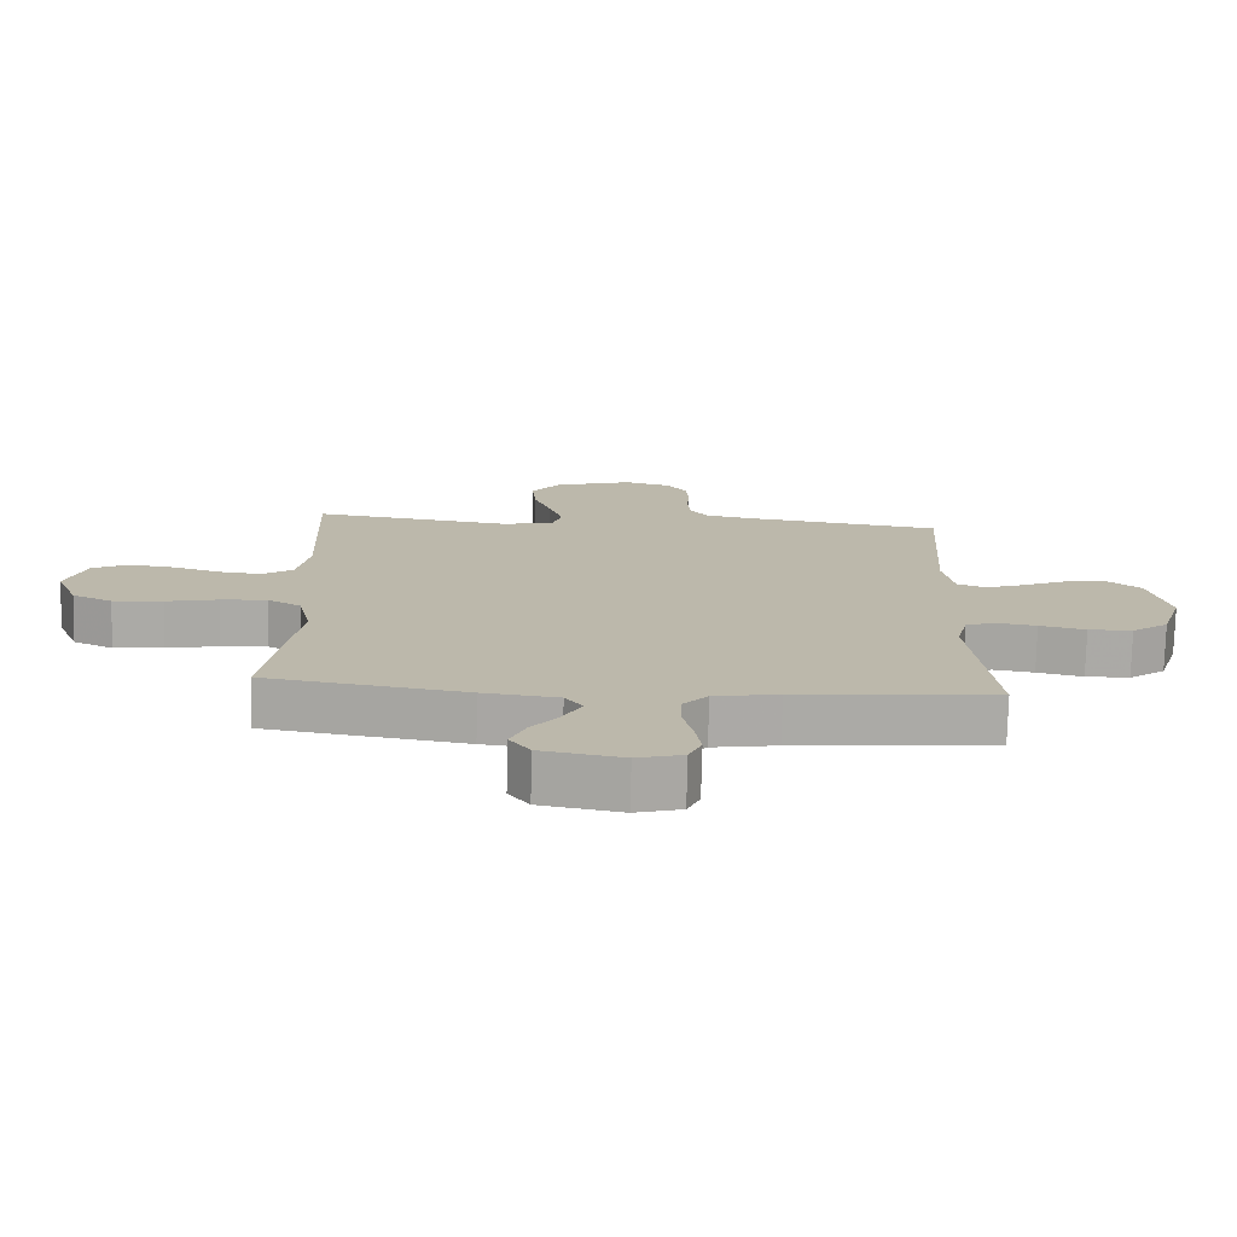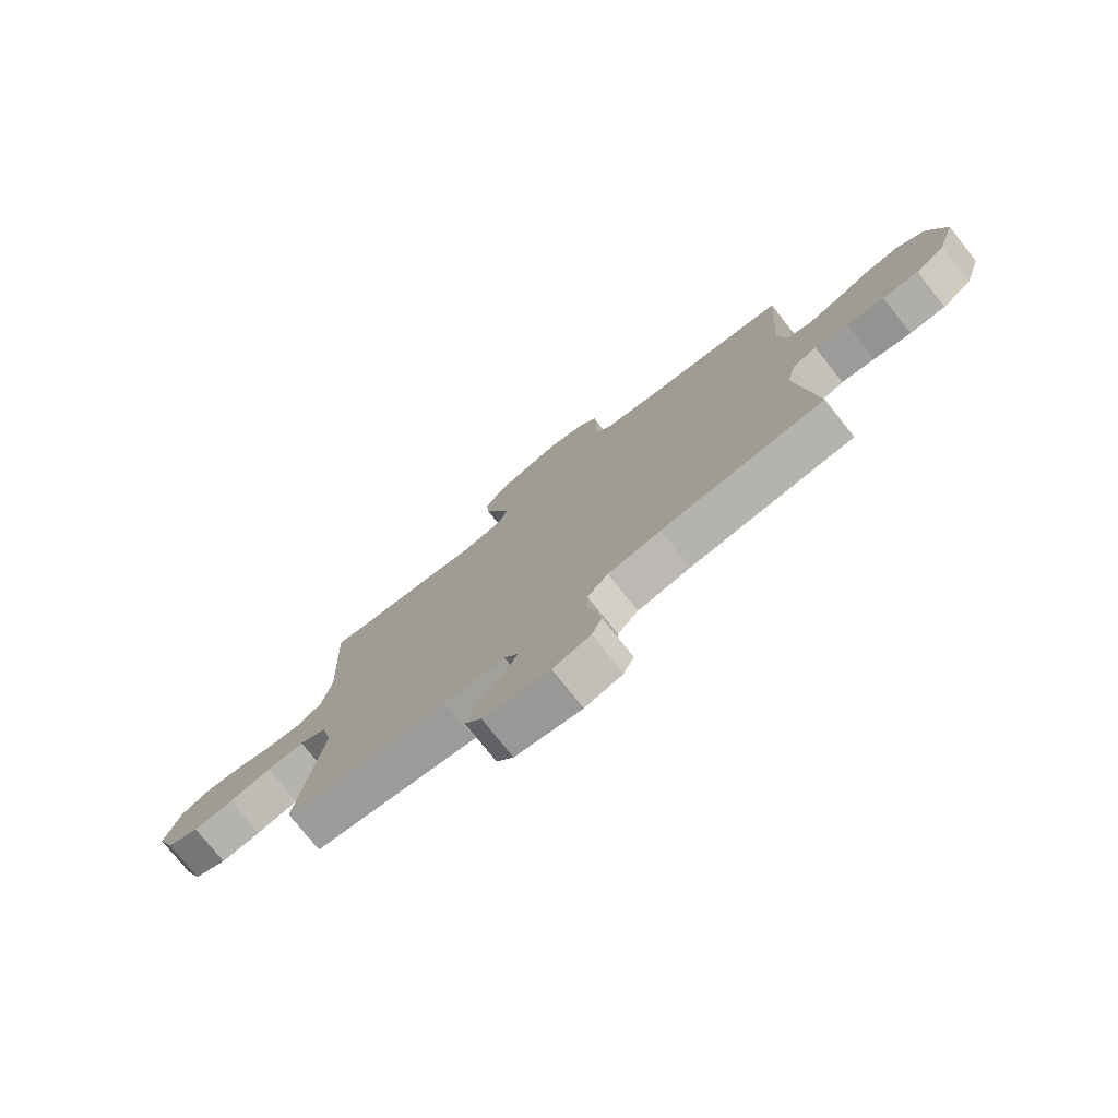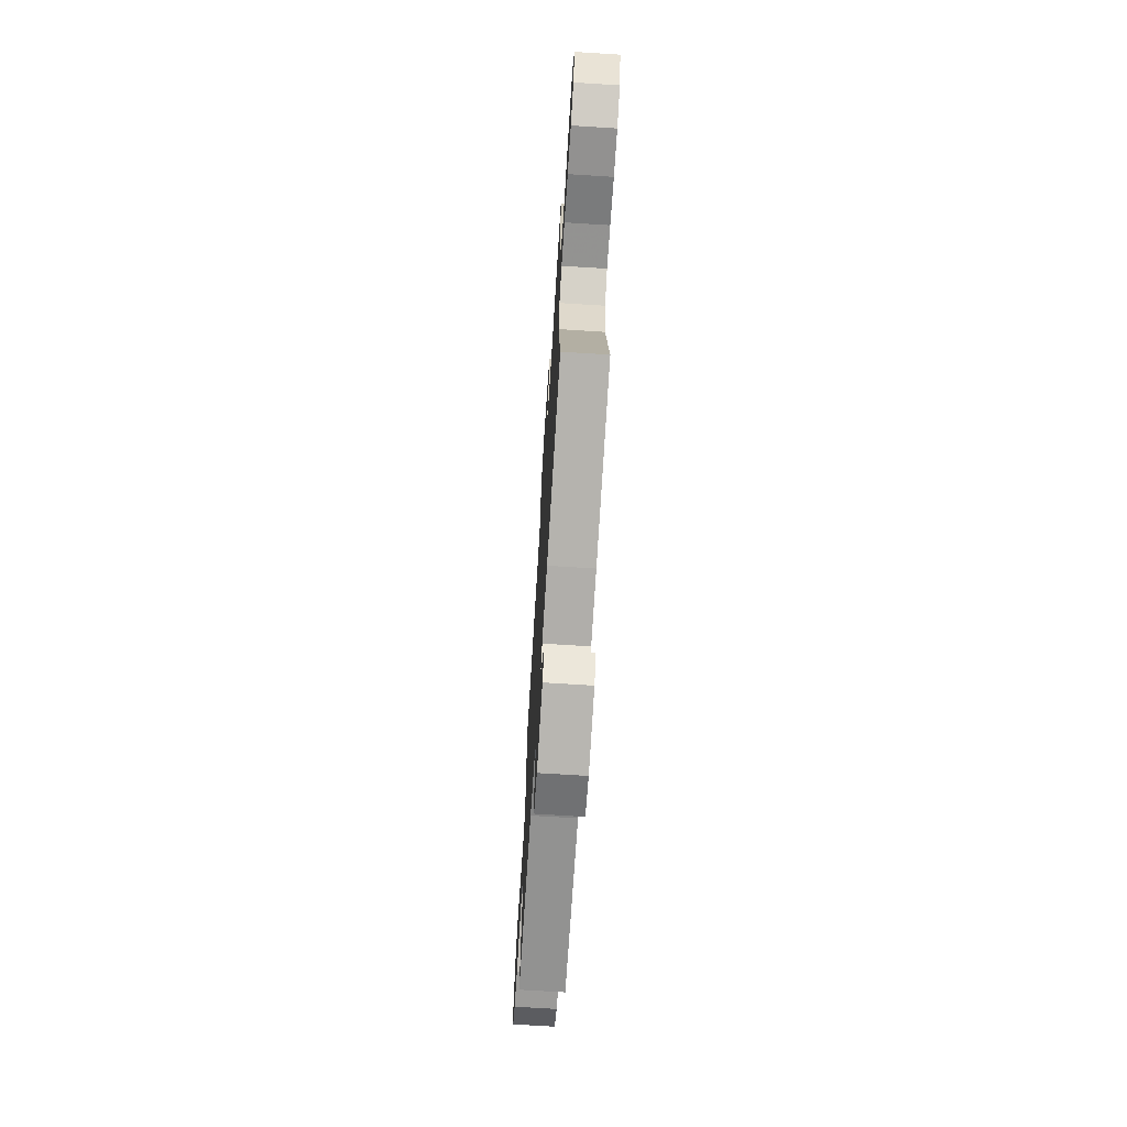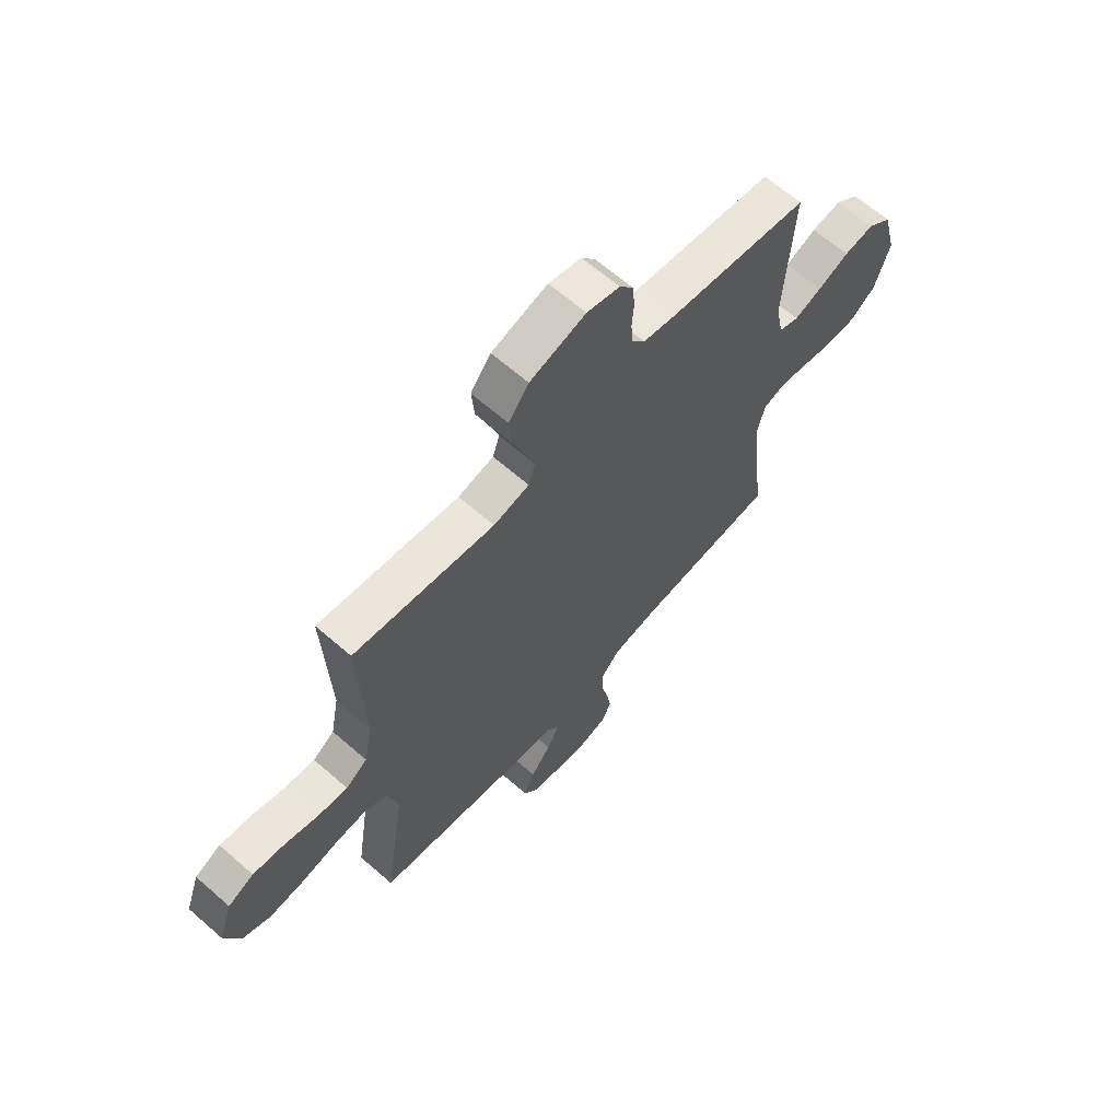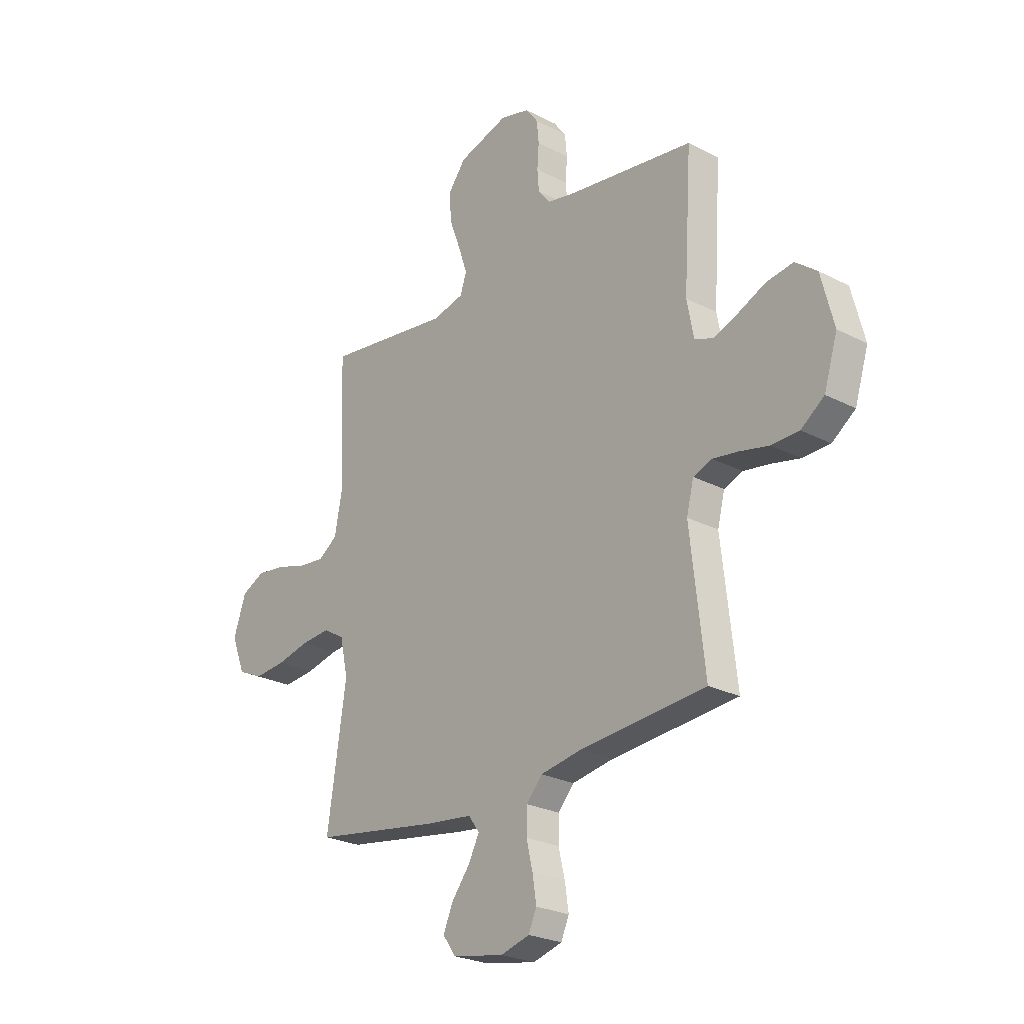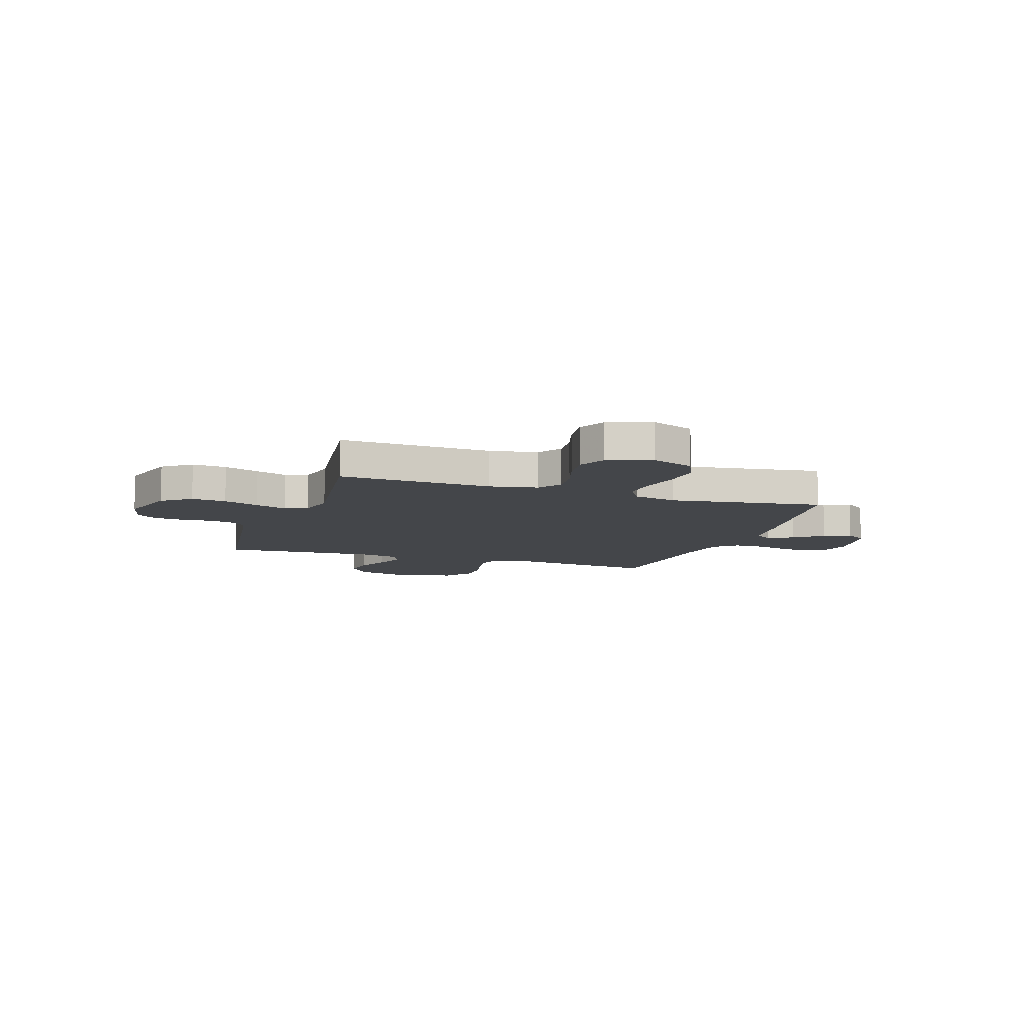
<metadata>
{"format":"obj","ext":"obj","renderer":"f3d","projection":"perspective","resolution":1024,"background":"white","views":[{"elev":-75.6,"azim":178.6,"up":"+Z"},{"elev":-77.0,"azim":-141.4,"up":"+Z"},{"elev":-70.7,"azim":86.4,"up":"+Z"},{"elev":64.8,"azim":131.3,"up":"+Z"},{"elev":-25.1,"azim":-130.0,"up":"+Z"},{"elev":-9.4,"azim":71.3,"up":"+Y"}]}
</metadata>
<code>
v 0.5 0.07 -0.5
v 0.2 0.07 -0.549
v 0.087 0.07 -0.563
v 0.061 0.07 -0.599
v 0.087 0.07 -0.649
v 0.13 0.07 -0.704
v 0.153 0.07 -0.757
v 0.122 0.07 -0.8
v 0 0.07 -0.823
v -0.069 0.07 -0.804
v -0.088 0.07 -0.761
v -0.079 0.07 -0.702
v -0.064 0.07 -0.639
v -0.065 0.07 -0.581
v -0.103 0.07 -0.539
v -0.2 0.07 -0.523
v -0.5 0.07 -0.5
v -0.466 0.07 -0.2
v -0.483 0.07 -0.133
v -0.527 0.07 -0.117
v -0.588 0.07 -0.127
v -0.657 0.07 -0.143
v -0.723 0.07 -0.142
v -0.778 0.07 -0.102
v -0.81 0.07 0
v -0.78 0.07 0.118
v -0.729 0.07 0.158
v -0.665 0.07 0.149
v -0.599 0.07 0.12
v -0.54 0.07 0.099
v -0.497 0.07 0.116
v -0.481 0.07 0.2
v -0.5 0.07 0.5
v -0.2 0.07 0.544
v -0.132 0.07 0.558
v -0.104 0.07 0.594
v -0.1 0.07 0.644
v -0.104 0.07 0.7
v -0.099 0.07 0.752
v -0.07 0.07 0.791
v 0 0.07 0.81
v 0.119 0.07 0.775
v 0.162 0.07 0.719
v 0.156 0.07 0.651
v 0.13 0.07 0.581
v 0.109 0.07 0.519
v 0.124 0.07 0.474
v 0.2 0.07 0.457
v 0.5 0.07 0.5
v 0.488 0.07 0.2
v 0.506 0.07 0.106
v 0.552 0.07 0.075
v 0.616 0.07 0.082
v 0.687 0.07 0.104
v 0.755 0.07 0.113
v 0.81 0.07 0.087
v 0.84 0.07 0
v 0.807 0.07 -0.083
v 0.747 0.07 -0.111
v 0.672 0.07 -0.105
v 0.594 0.07 -0.088
v 0.525 0.07 -0.083
v 0.474 0.07 -0.113
v 0.455 0.07 -0.2
v 0.5 0 -0.5
v 0.2 0 -0.549
v 0.087 0 -0.563
v 0.061 0 -0.599
v 0.087 0 -0.649
v 0.13 0 -0.704
v 0.153 0 -0.757
v 0.122 0 -0.8
v 0 0 -0.823
v -0.069 0 -0.804
v -0.088 0 -0.761
v -0.079 0 -0.702
v -0.064 0 -0.639
v -0.065 0 -0.581
v -0.103 0 -0.539
v -0.2 0 -0.523
v -0.5 0 -0.5
v -0.466 0 -0.2
v -0.483 0 -0.133
v -0.527 0 -0.117
v -0.588 0 -0.127
v -0.657 0 -0.143
v -0.723 0 -0.142
v -0.778 0 -0.102
v -0.81 0 0
v -0.78 0 0.118
v -0.729 0 0.158
v -0.665 0 0.149
v -0.599 0 0.12
v -0.54 0 0.099
v -0.497 0 0.116
v -0.481 0 0.2
v -0.5 0 0.5
v -0.2 0 0.544
v -0.132 0 0.558
v -0.104 0 0.594
v -0.1 0 0.644
v -0.104 0 0.7
v -0.099 0 0.752
v -0.07 0 0.791
v 0 0 0.81
v 0.119 0 0.775
v 0.162 0 0.719
v 0.156 0 0.651
v 0.13 0 0.581
v 0.109 0 0.519
v 0.124 0 0.474
v 0.2 0 0.457
v 0.5 0 0.5
v 0.488 0 0.2
v 0.506 0 0.106
v 0.552 0 0.075
v 0.616 0 0.082
v 0.687 0 0.104
v 0.755 0 0.113
v 0.81 0 0.087
v 0.84 0 0
v 0.807 0 -0.083
v 0.747 0 -0.111
v 0.672 0 -0.105
v 0.594 0 -0.088
v 0.525 0 -0.083
v 0.474 0 -0.113
v 0.455 0 -0.2
f 58 59 60 61
f 58 61 62
f 57 58 62
f 56 57 62
f 53 54 55 56
f 52 53 56 62
f 51 52 62 63
f 48 49 50
f 47 48 50 51
f 42 43 44 45
f 42 45 46
f 41 42 46
f 40 41 46 47
f 37 38 39 40
f 36 37 40 47
f 32 33 34
f 31 32 34 35
f 26 27 28 29
f 26 29 30
f 25 26 30
f 24 25 30
f 21 22 23 24
f 20 21 24 30
f 19 20 30 31
f 16 17 18
f 15 16 18 19
f 10 11 12 13
f 8 9 10 13
f 8 13 14
f 5 6 7 8
f 4 5 8 14
f 3 4 14 15
f 64 1 2 3
f 35 36 47 51
f 35 51 63 64
f 19 31 35 64
f 3 15 19 64
f 125 124 123 122
f 126 125 122
f 126 122 121
f 126 121 120
f 120 119 118 117
f 126 120 117 116
f 127 126 116 115
f 114 113 112
f 115 114 112 111
f 109 108 107 106
f 110 109 106
f 110 106 105
f 111 110 105 104
f 104 103 102 101
f 111 104 101 100
f 98 97 96
f 99 98 96 95
f 93 92 91 90
f 94 93 90
f 94 90 89
f 94 89 88
f 88 87 86 85
f 94 88 85 84
f 95 94 84 83
f 82 81 80
f 83 82 80 79
f 77 76 75 74
f 77 74 73 72
f 78 77 72
f 72 71 70 69
f 78 72 69 68
f 79 78 68 67
f 67 66 65 128
f 115 111 100 99
f 128 127 115 99
f 128 99 95 83
f 128 83 79 67
f 1 65 66 2
f 2 66 67 3
f 3 67 68 4
f 4 68 69 5
f 5 69 70 6
f 6 70 71 7
f 7 71 72 8
f 8 72 73 9
f 9 73 74 10
f 10 74 75 11
f 11 75 76 12
f 12 76 77 13
f 13 77 78 14
f 14 78 79 15
f 15 79 80 16
f 16 80 81 17
f 17 81 82 18
f 18 82 83 19
f 19 83 84 20
f 20 84 85 21
f 21 85 86 22
f 22 86 87 23
f 23 87 88 24
f 24 88 89 25
f 25 89 90 26
f 26 90 91 27
f 27 91 92 28
f 28 92 93 29
f 29 93 94 30
f 30 94 95 31
f 31 95 96 32
f 32 96 97 33
f 33 97 98 34
f 34 98 99 35
f 35 99 100 36
f 36 100 101 37
f 37 101 102 38
f 38 102 103 39
f 39 103 104 40
f 40 104 105 41
f 41 105 106 42
f 42 106 107 43
f 43 107 108 44
f 44 108 109 45
f 45 109 110 46
f 46 110 111 47
f 47 111 112 48
f 48 112 113 49
f 49 113 114 50
f 50 114 115 51
f 51 115 116 52
f 52 116 117 53
f 53 117 118 54
f 54 118 119 55
f 55 119 120 56
f 56 120 121 57
f 57 121 122 58
f 58 122 123 59
f 59 123 124 60
f 60 124 125 61
f 61 125 126 62
f 62 126 127 63
f 63 127 128 64
f 64 128 65 1

</code>
